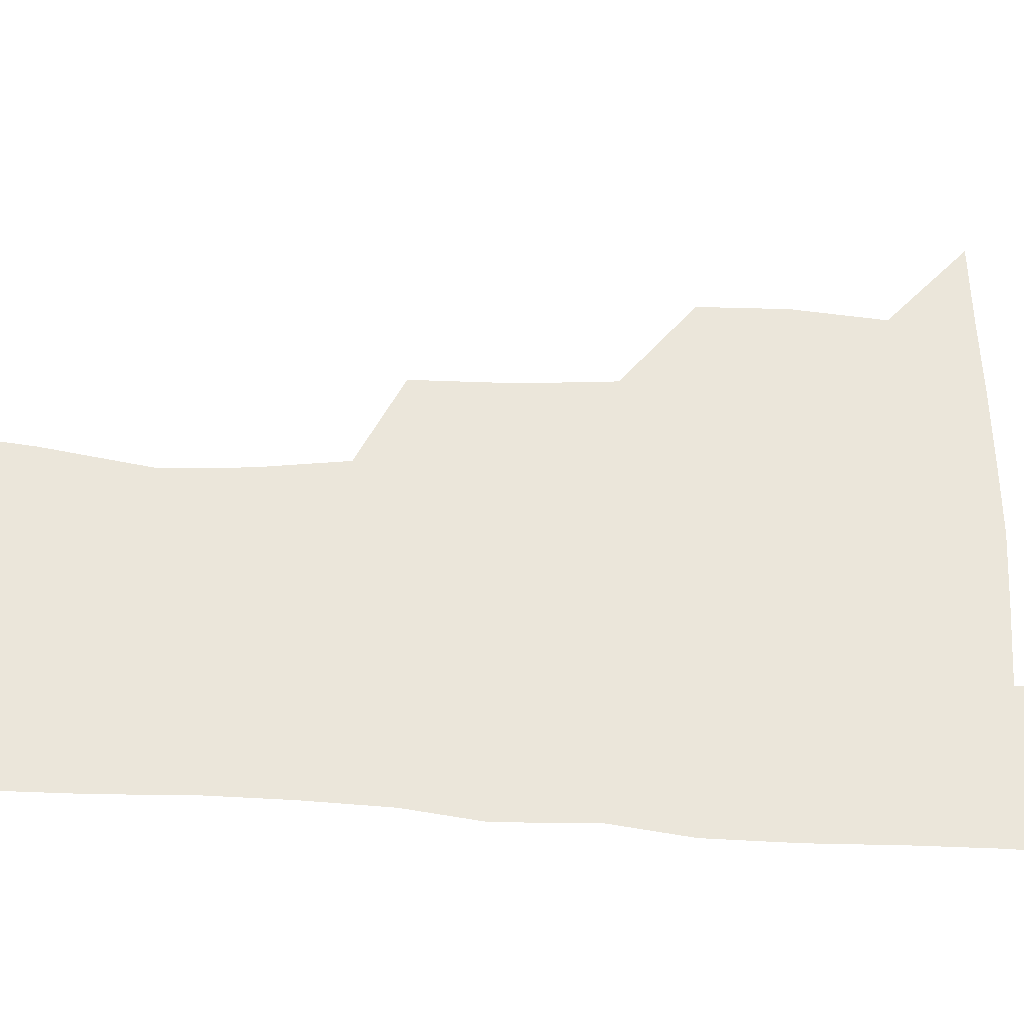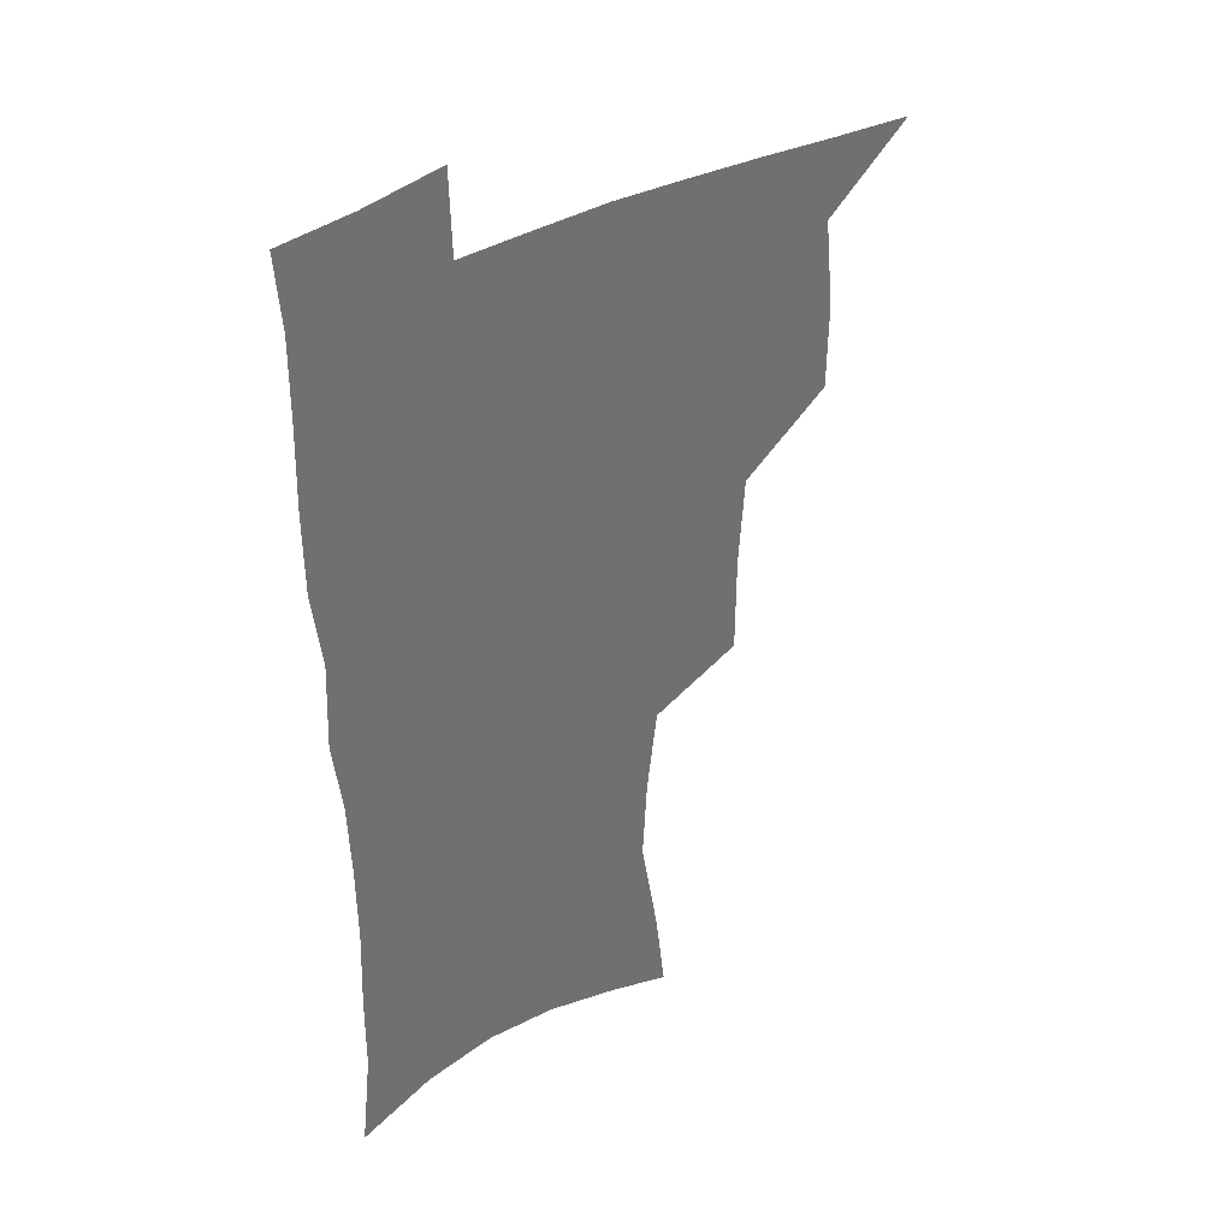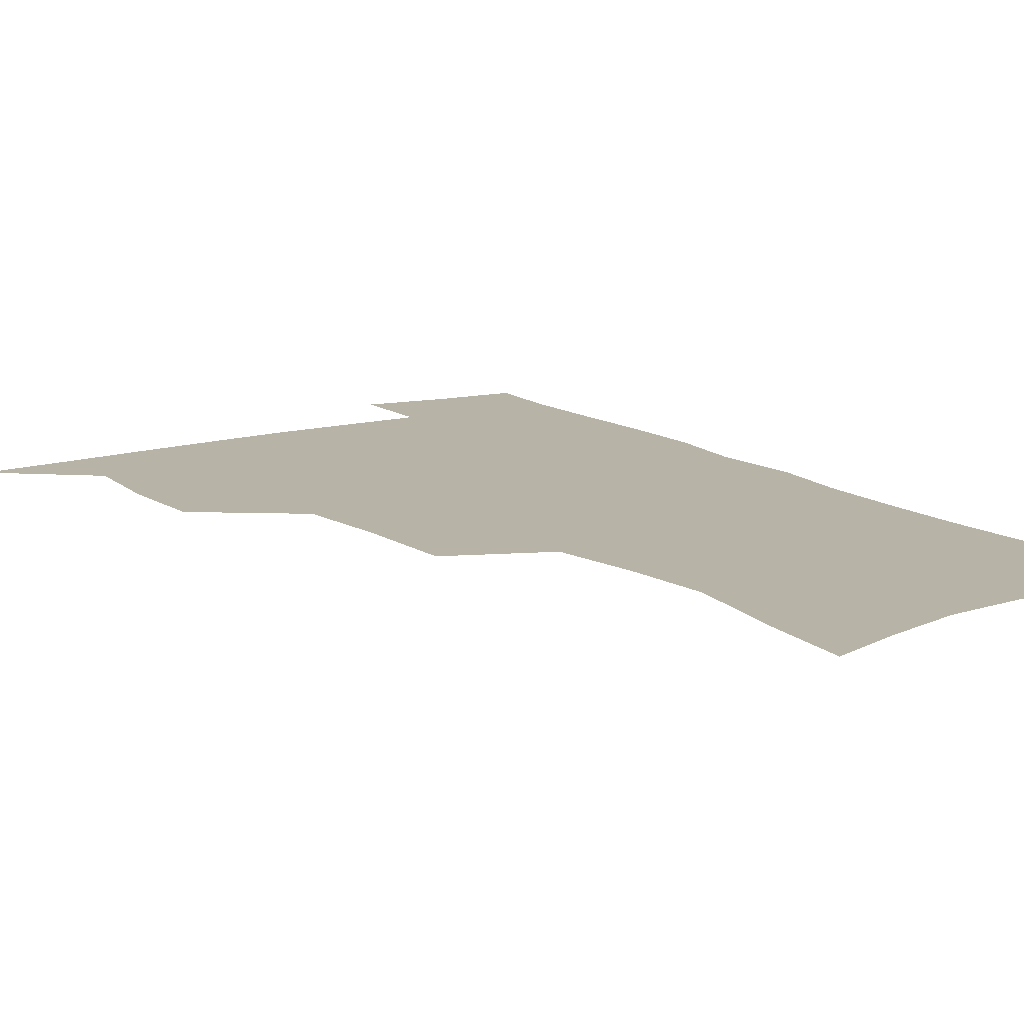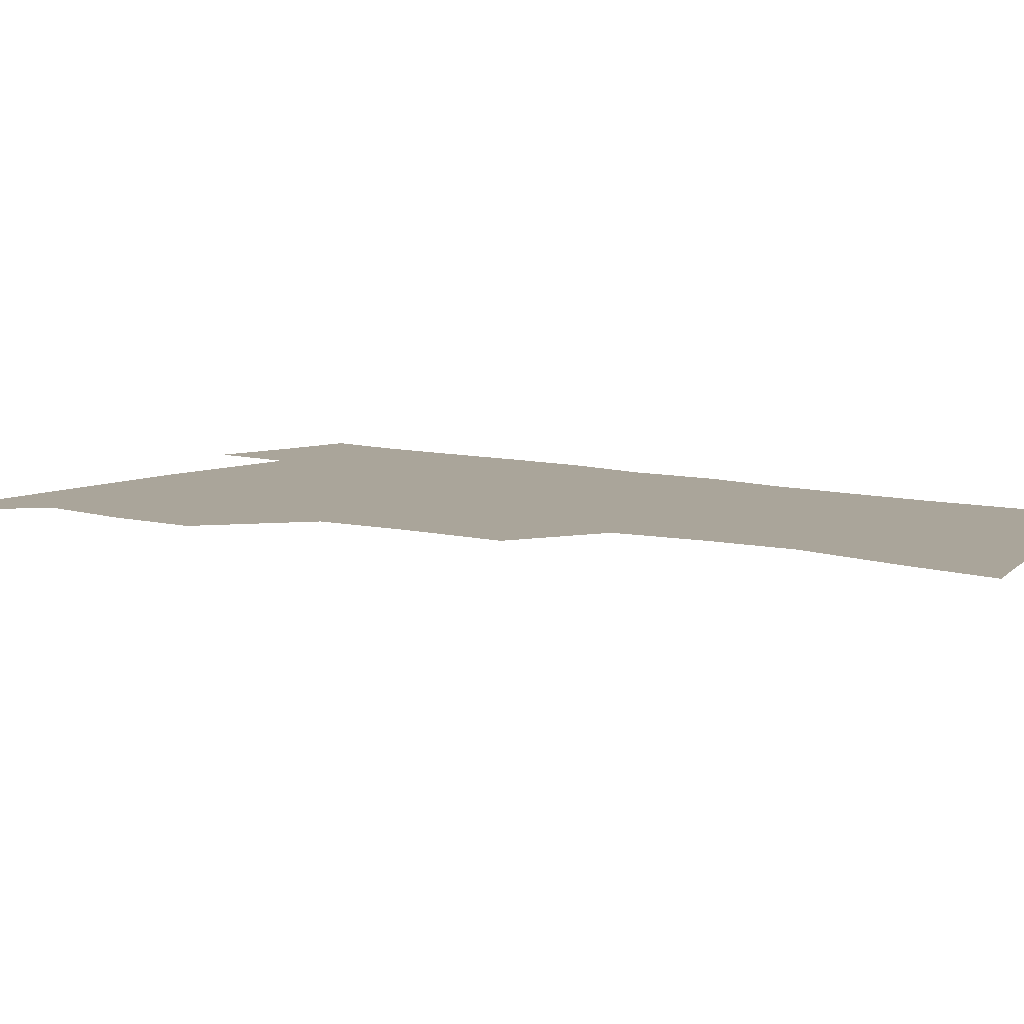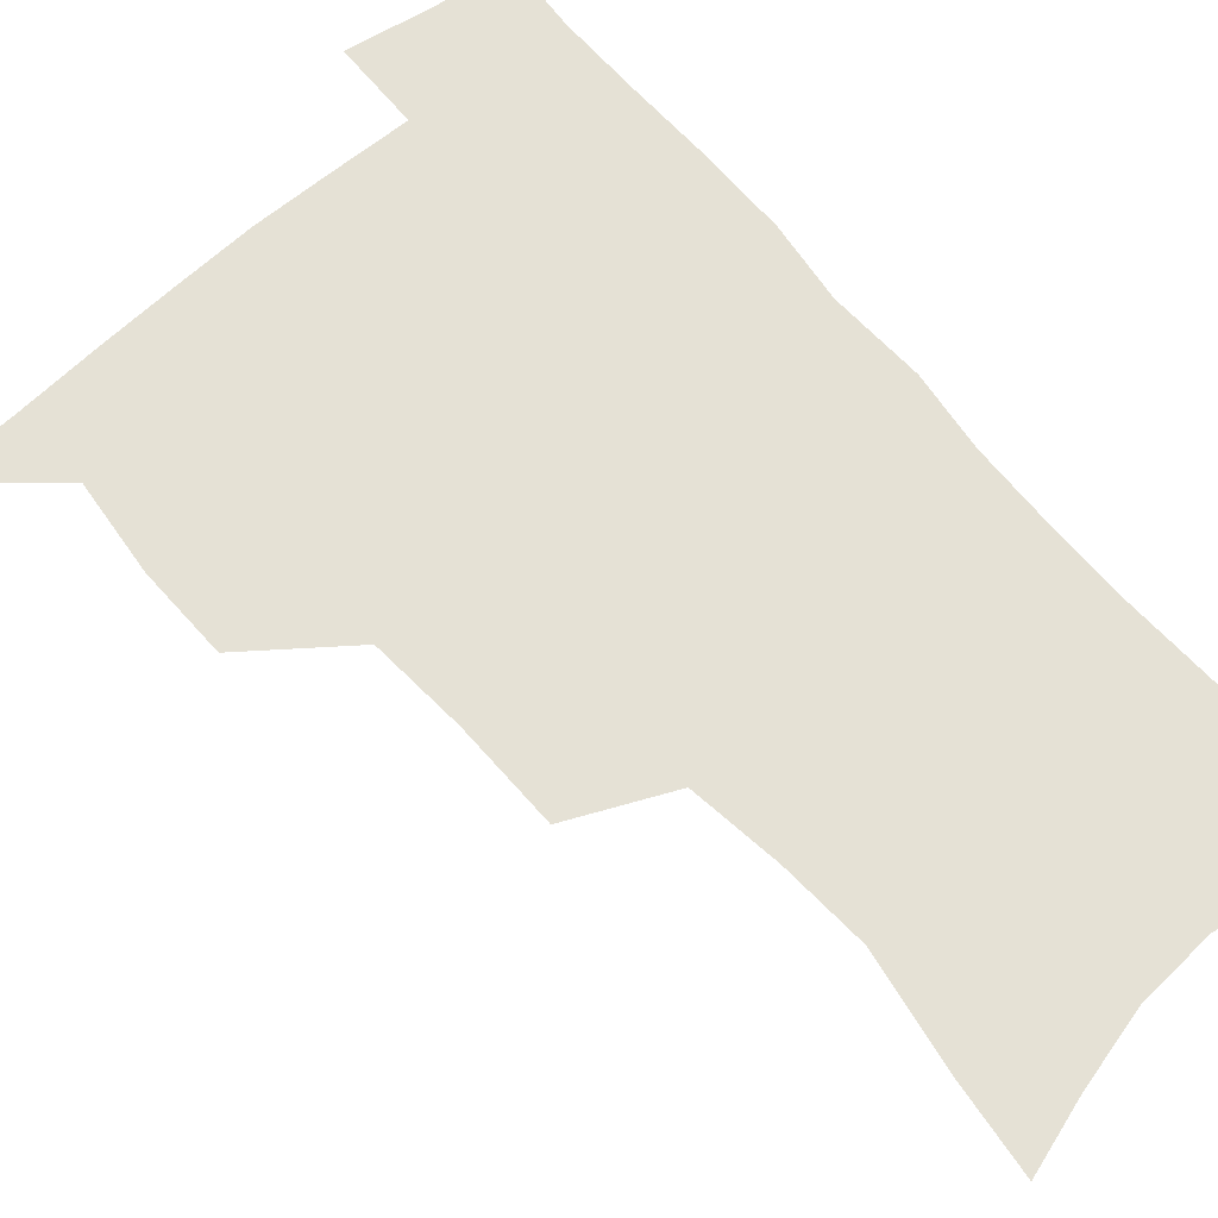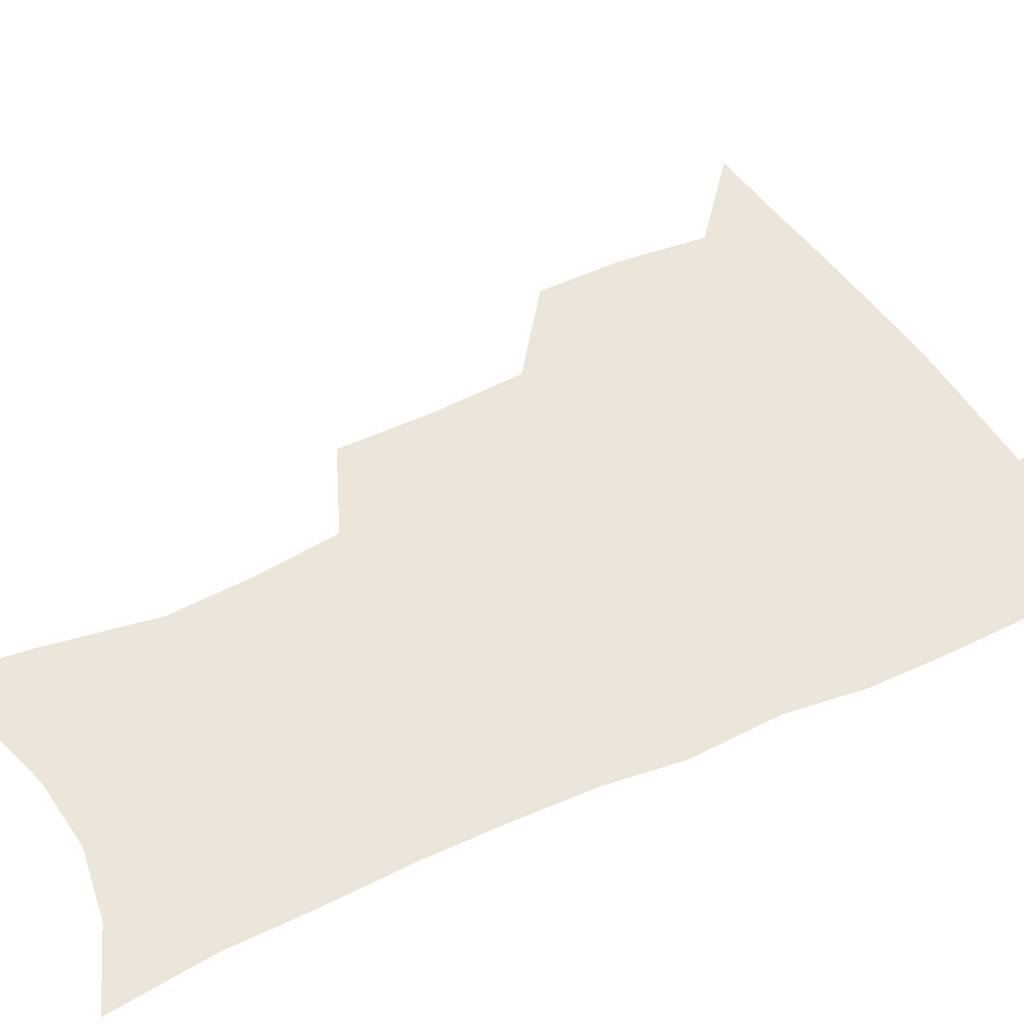
<metadata>
{"format":"obj","ext":"obj","renderer":"f3d","projection":"perspective","resolution":1024,"background":"white","views":[{"elev":54.9,"azim":92.6,"up":"+Z"},{"elev":37.9,"azim":143.9,"up":"+Y"},{"elev":12.8,"azim":-33.6,"up":"+Z"},{"elev":7.7,"azim":-51.4,"up":"+Z"},{"elev":65.0,"azim":-40.7,"up":"+Z"},{"elev":47.0,"azim":61.7,"up":"+Z"}]}
</metadata>
<code>
v 481.4 505.3 0
v 511 411 0
v 510.5 443.4 0
v 514 477.2 0
v 514.1 507.3 0
v 547.4 313.4 0
v 547.2 351.2 0
v 544.8 385.1 0
v 544.4 418.8 0
v 547.4 452.3 0
v 546.4 480.9 0
v 544.2 509.5 0
v 577.2 159.8 0
v 581.1 192.2 0
v 588.2 233.5 0
v 586.4 265 0
v 582.2 297.5 0
v 579.8 332.9 0
v 577.4 363.7 0
v 576.4 395.3 0
v 577.1 427.2 0
v 576.8 455.6 0
v 575.3 483 0
v 573.4 511.1 0
v 603.4 168 0
v 612 215.1 0
v 610.8 242 0
v 609.9 276 0
v 607.5 307.8 0
v 605.7 339.1 0
v 604.2 368.8 0
v 603.7 399 0
v 604.5 429.9 0
v 604.4 457.3 0
v 603.7 484.1 0
v 602 512.5 0
v 631.3 175 0
v 634.8 218 0
v 634.6 250 0
v 633.3 281.1 0
v 631.9 312 0
v 630.9 342.2 0
v 630.5 373.5 0
v 630.4 402.1 0
v 630.7 430.2 0
v 631.1 458 0
v 631.4 484.5 0
v 631.2 512.1 0
v 659 177 0
v 658.4 216.1 0
v 658.3 246.6 0
v 656.7 280.8 0
v 655.8 312.1 0
v 655.8 340.9 0
v 655.6 372 0
v 656.1 400.8 0
v 656.8 428.9 0
v 657.5 456.9 0
v 658.6 484 0
v 659.7 511.4 0
v 660.6 543.3 0
v 686.4 172 0
v 683.4 210.3 0
v 682.4 242.6 0
v 681.5 274.6 0
v 681.1 305.7 0
v 681 336.4 0
v 682.5 365.2 0
v 684.4 393.9 0
v 684.5 424.2 0
v 685.2 453.5 0
v 686.4 482 0
v 687.7 510.3 0
v 691.1 538 0
v 715.6 159.5 0
v 711.5 197.5 0
v 711.3 228.1 0
v 710.2 260.3 0
v 710.6 291.1 0
v 711.8 321.5 0
v 715.5 349.8 0
v 714.2 383.9 0
v 718 412.7 0
v 718.4 444.2 0
v 717.6 476.2 0
v 717.5 506.9 0
v 719.7 535.2 0
f 4 5 1
f 8 9 2
f 2 9 3
f 9 10 3
f 3 10 4
f 10 11 4
f 4 11 5
f 11 12 5
f 17 18 6
f 6 18 7
f 18 19 7
f 7 19 8
f 19 20 8
f 8 20 9
f 20 21 9
f 9 21 10
f 21 22 10
f 10 22 11
f 22 23 11
f 11 23 12
f 23 24 12
f 13 25 14
f 25 26 14
f 14 26 15
f 26 27 15
f 15 27 16
f 27 28 16
f 16 28 17
f 28 29 17
f 17 29 18
f 29 30 18
f 18 30 19
f 30 31 19
f 19 31 20
f 31 32 20
f 20 32 21
f 32 33 21
f 21 33 22
f 33 34 22
f 22 34 23
f 34 35 23
f 23 35 24
f 35 36 24
f 25 37 26
f 37 38 26
f 26 38 27
f 38 39 27
f 27 39 28
f 39 40 28
f 28 40 29
f 40 41 29
f 29 41 30
f 41 42 30
f 30 42 31
f 42 43 31
f 31 43 32
f 43 44 32
f 32 44 33
f 44 45 33
f 33 45 34
f 45 46 34
f 34 46 35
f 46 47 35
f 35 47 36
f 47 48 36
f 37 49 38
f 49 50 38
f 38 50 39
f 50 51 39
f 39 51 40
f 51 52 40
f 40 52 41
f 52 53 41
f 41 53 42
f 53 54 42
f 42 54 43
f 54 55 43
f 43 55 44
f 55 56 44
f 44 56 45
f 56 57 45
f 45 57 46
f 57 58 46
f 46 58 47
f 58 59 47
f 47 59 48
f 59 60 48
f 49 62 50
f 62 63 50
f 50 63 51
f 63 64 51
f 51 64 52
f 64 65 52
f 52 65 53
f 65 66 53
f 53 66 54
f 66 67 54
f 54 67 55
f 67 68 55
f 55 68 56
f 68 69 56
f 56 69 57
f 69 70 57
f 57 70 58
f 70 71 58
f 58 71 59
f 71 72 59
f 59 72 60
f 72 73 60
f 60 73 61
f 73 74 61
f 62 75 63
f 75 76 63
f 63 76 64
f 76 77 64
f 64 77 65
f 77 78 65
f 65 78 66
f 78 79 66
f 66 79 67
f 79 80 67
f 67 80 68
f 80 81 68
f 68 81 69
f 81 82 69
f 69 82 70
f 82 83 70
f 70 83 71
f 83 84 71
f 71 84 72
f 84 85 72
f 72 85 73
f 85 86 73
f 73 86 74
f 86 87 74

</code>
